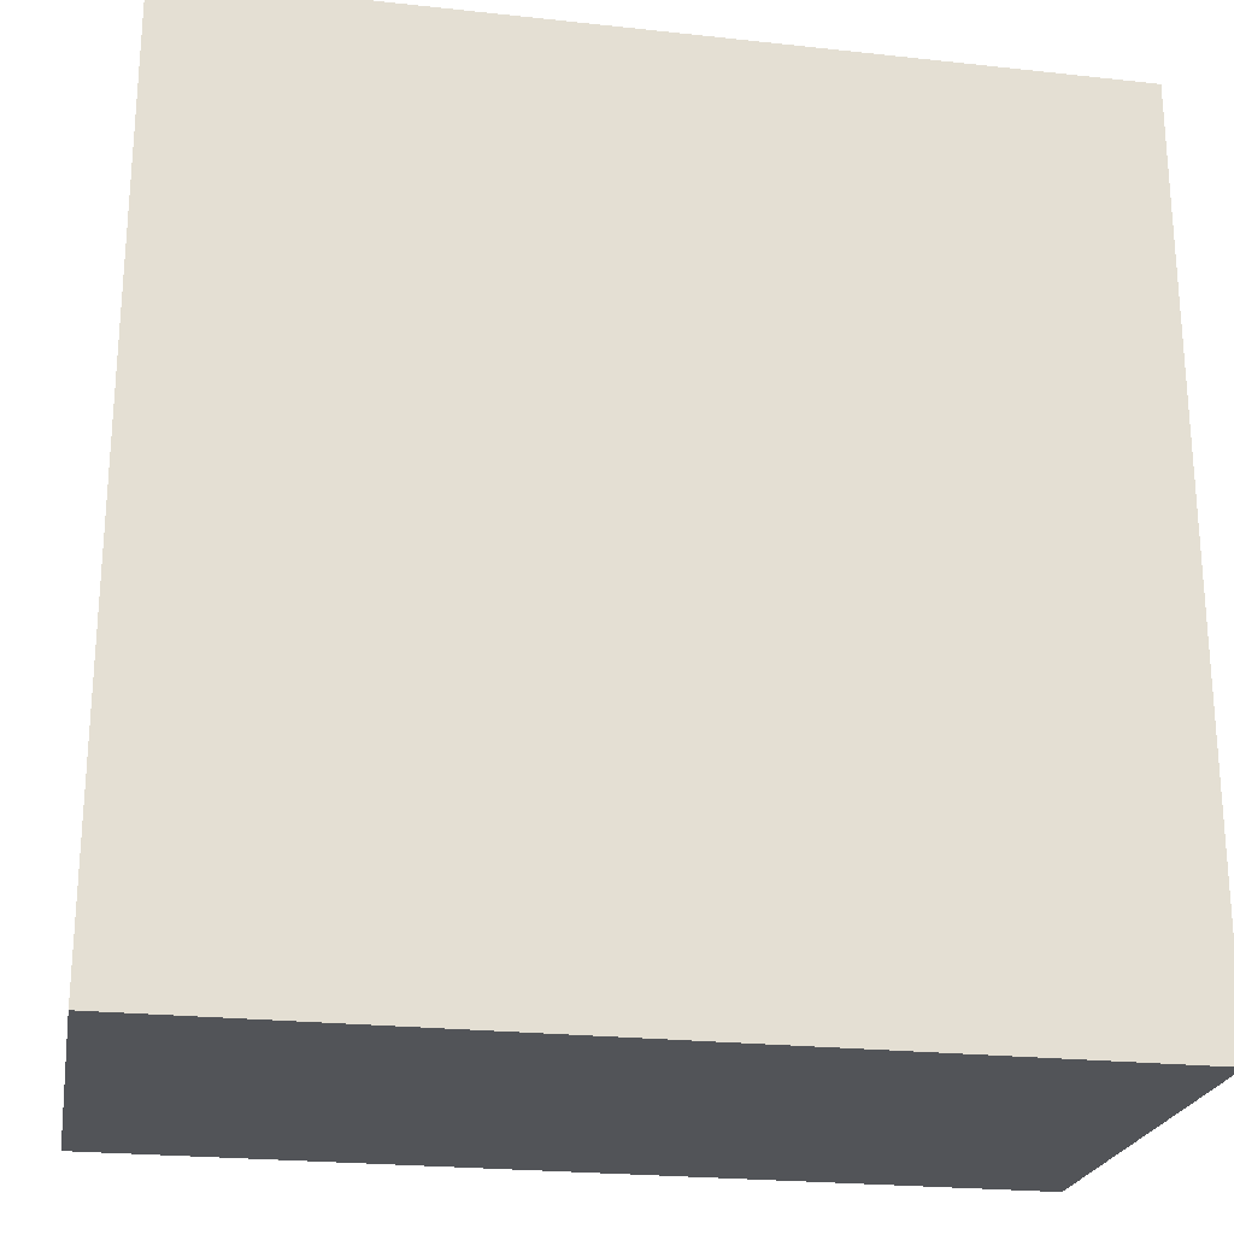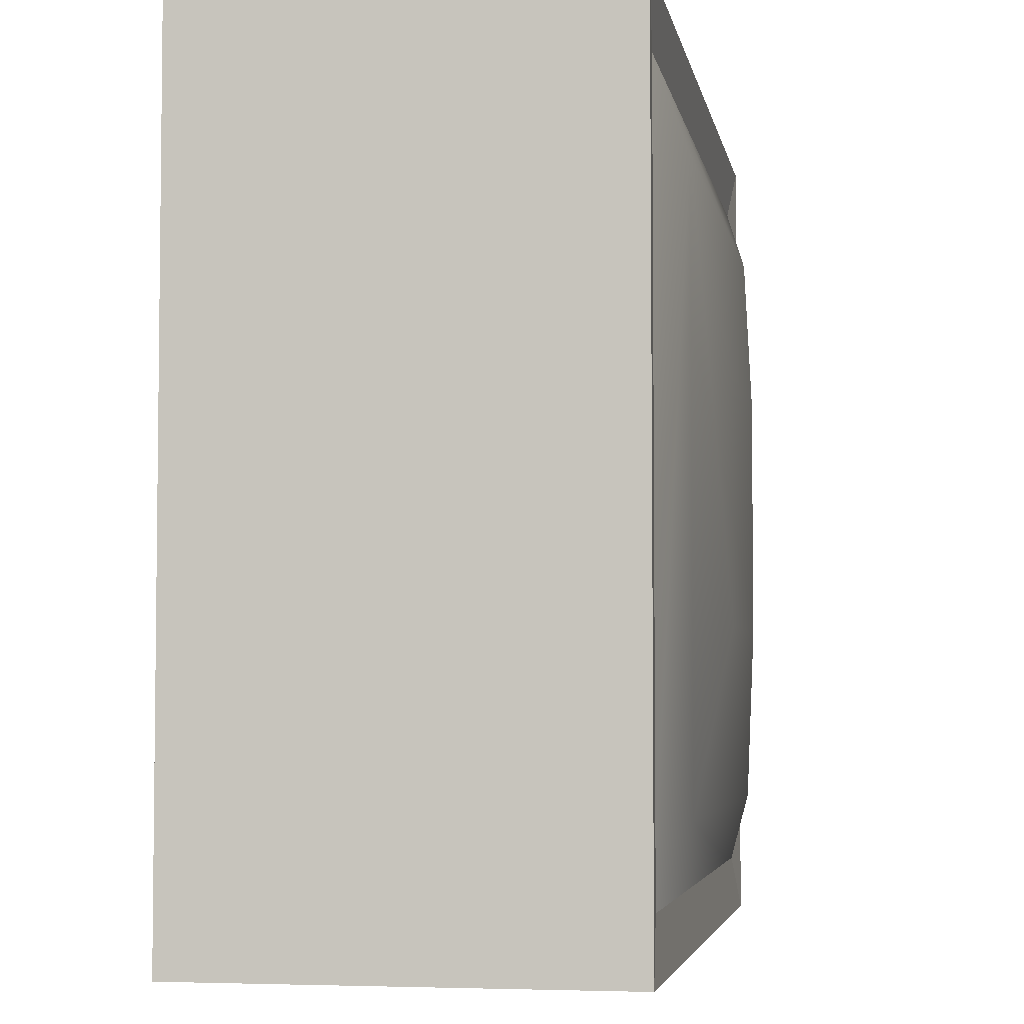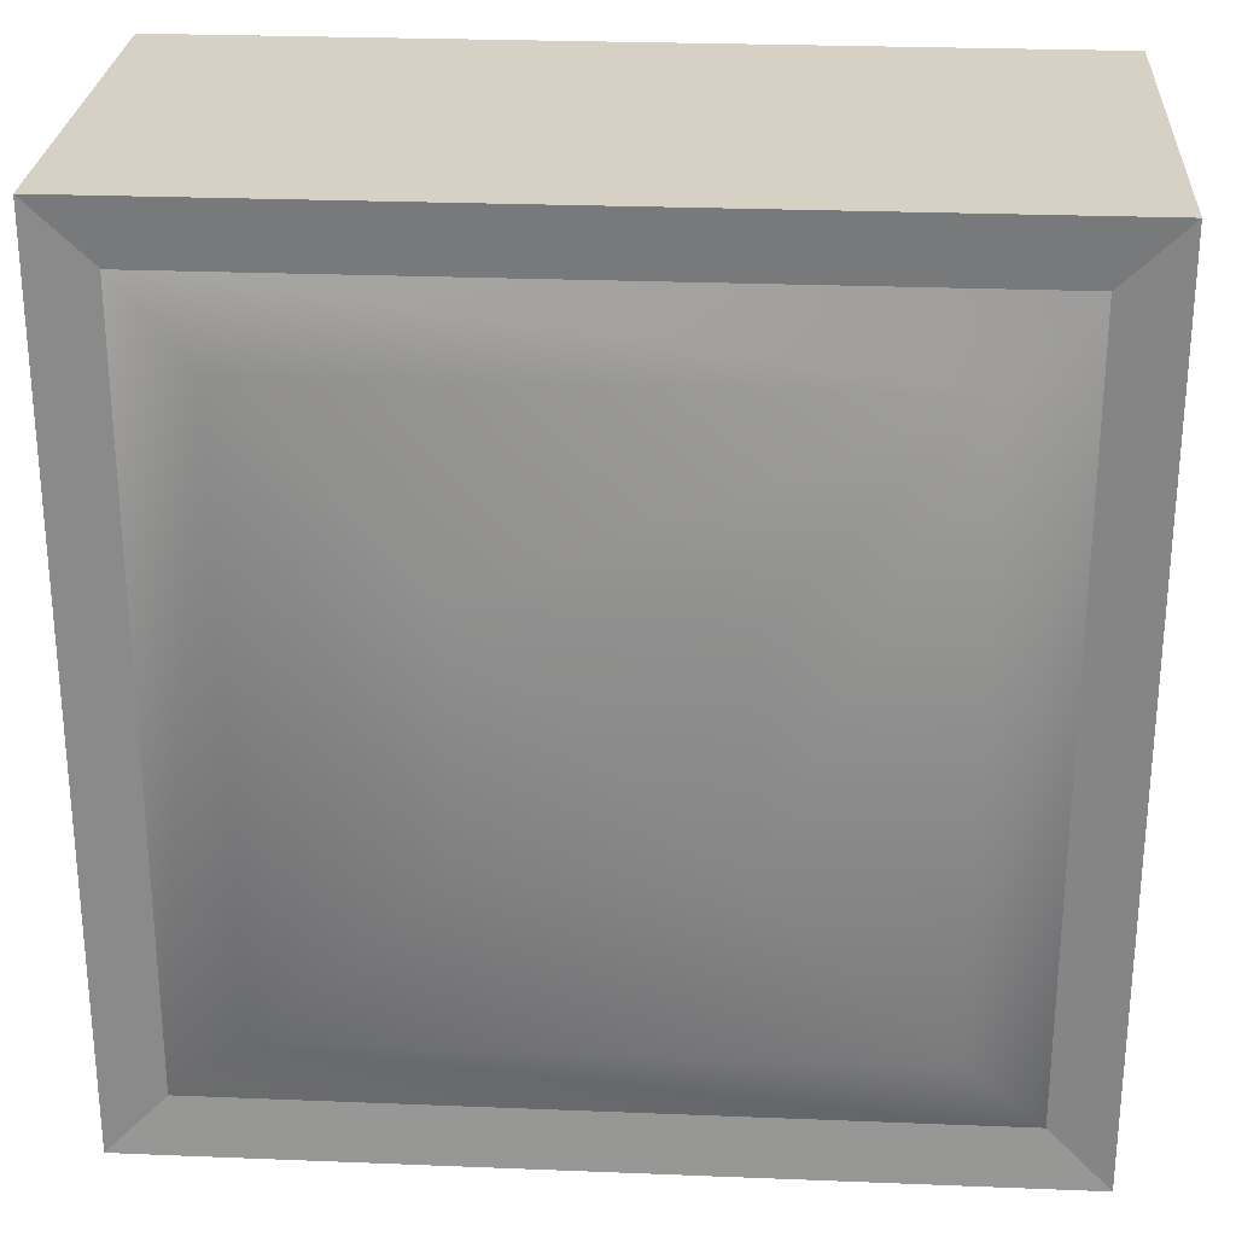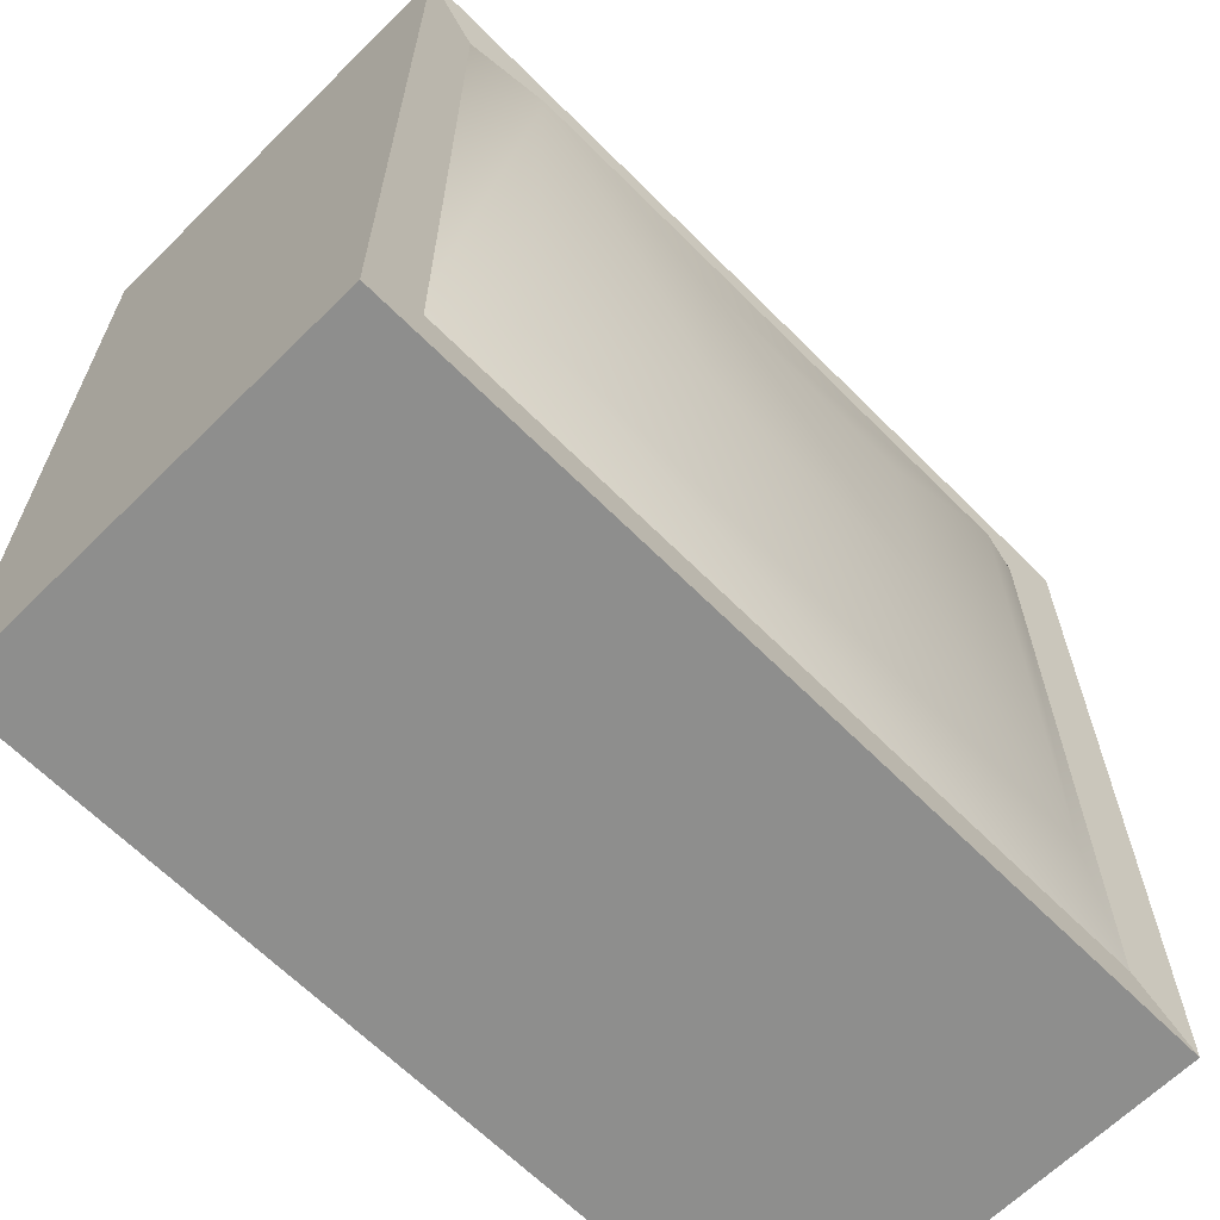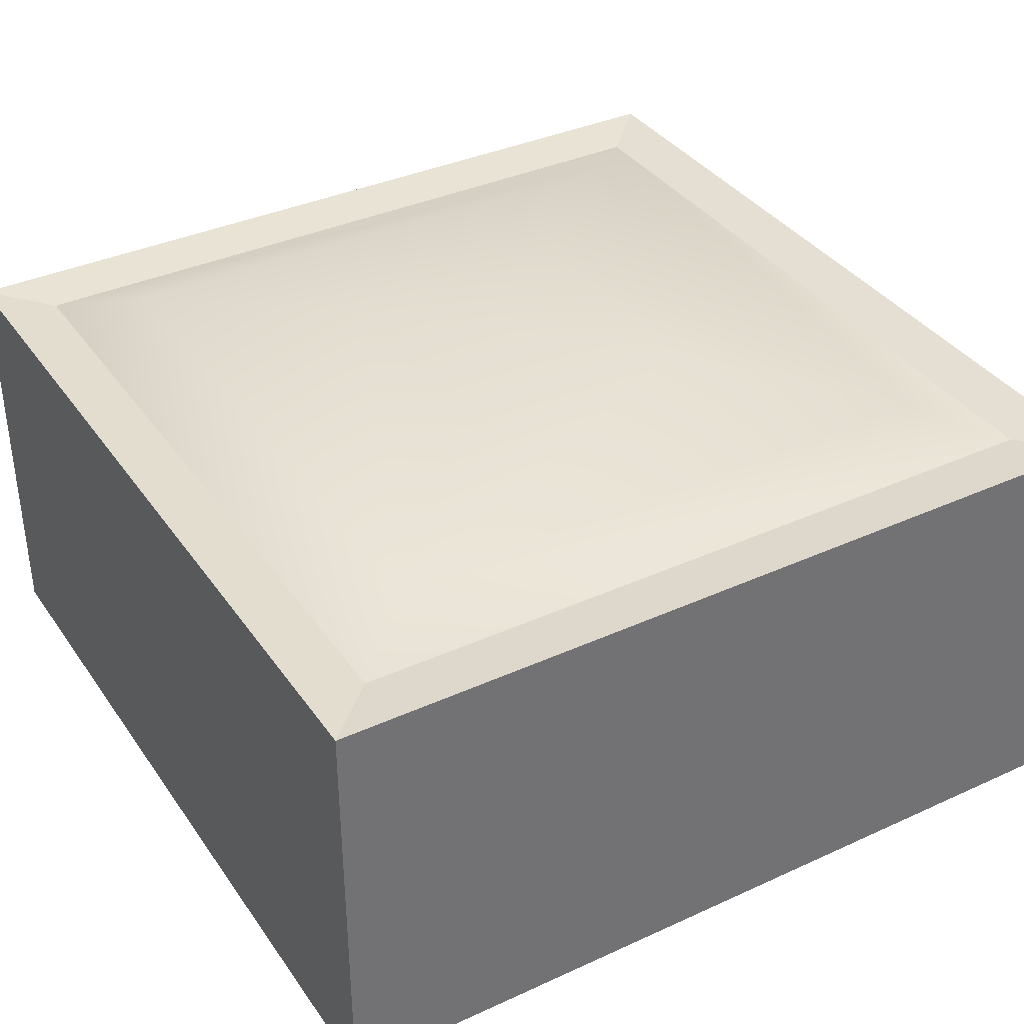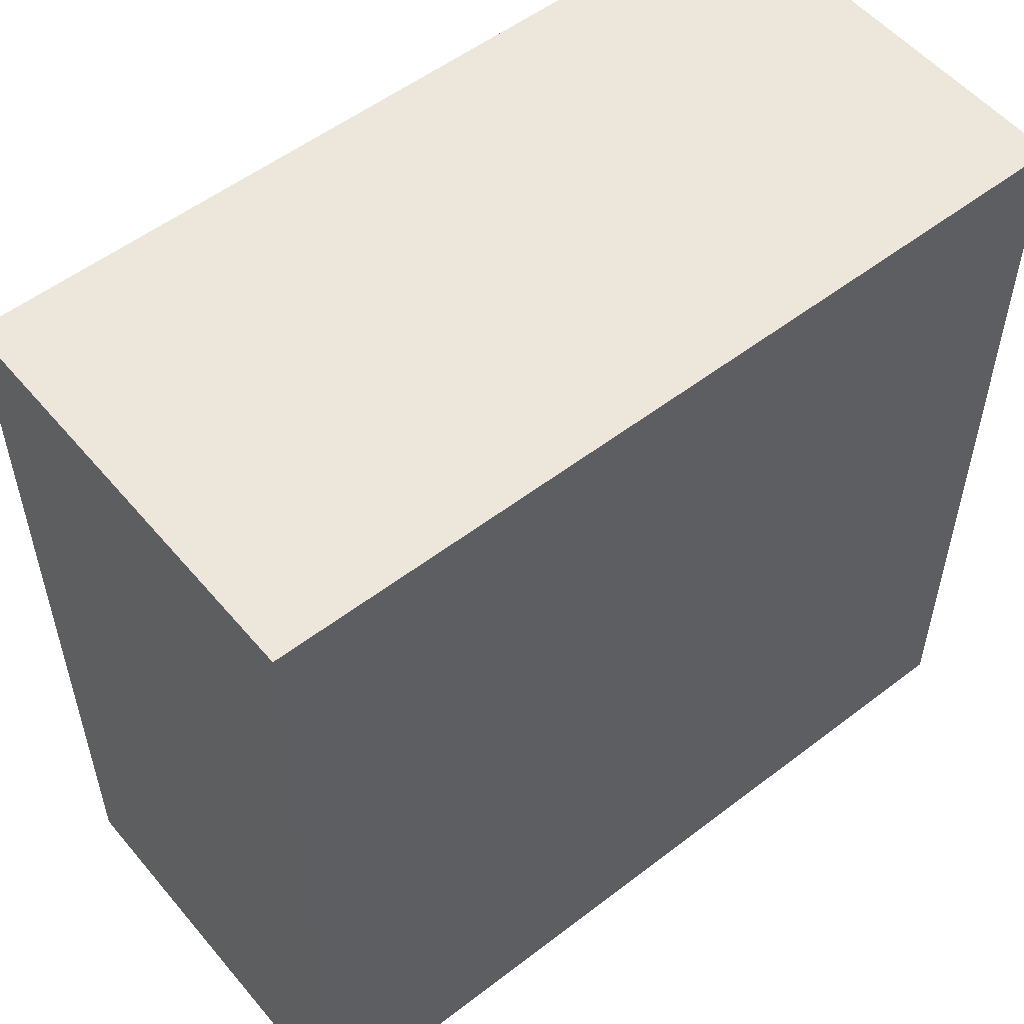
<metadata>
{"format":"obj","ext":"obj","renderer":"f3d","projection":"perspective","resolution":1024,"background":"white","views":[{"elev":-23.3,"azim":-10.4,"up":"+Z"},{"elev":-4.3,"azim":100.0,"up":"+Z"},{"elev":26.6,"azim":-176.4,"up":"+Z"},{"elev":-64.9,"azim":134.8,"up":"+Z"},{"elev":36.7,"azim":-30.6,"up":"+Y"},{"elev":54.1,"azim":-39.2,"up":"+Z"}]}
</metadata>
<code>
o polySurface162
v -0.279 0.5953 0.2802
v 0.2814 0.5953 0.2802
v -0.279 0.5953 -0.2802
v 0.2814 0.5953 -0.2802
v -0.8781 0.4821 0.8793
v 0.8805 0.4821 0.8793
v -0.6897 0.5457 0.6909
v 0.6921 0.5457 0.6909
v 0.8805 0.4821 -0.8793
v 0.6921 0.5457 -0.6909
v -0.8781 0.4821 -0.8793
v -0.6897 0.5457 -0.6909
v -1 0.5 -1
v 1 0.5 -1
v -0.7 -0.5 -1
v -1 -0.5 -1
v 0.7 -0.5 -1
v 1 -0.5 -1
v -1 -0.5 1
v -1 0.5 1
v -1 -0.5 0.7
v -1 -0.5 -0.7
v -8.407e-07 0.4093 -1.087e-07
v 1 -0.5 1
v 1 0.5 1
v 1 -0.5 0.7
v 1 -0.5 -0.7
v -0.7 -0.5 1
v 0.7 -0.5 1
v -1 -0.5 -1
v 1 -0.5 -1
v -1 -0.5 1
v 1 -0.5 1
g polySurface162_lambert18
f 13 23 14
f 16 24 19
f 18 24 16
f 20 25 23
f 20 23 13
f 23 25 14
f 13 21 20
f 13 22 21
f 14 15 13
f 14 17 15
f 14 27 31
f 14 31 17
f 15 30 13
f 20 29 25
f 20 32 28
f 21 32 20
f 25 27 14
f 25 33 26
f 26 27 25
f 28 29 20
f 29 33 25
f 30 22 13
g polySurface162_screen_blinn
f 1 7 2
f 2 3 1
f 2 4 3
f 2 8 4
f 3 7 1
f 3 12 7
f 4 12 3
f 5 12 11
f 6 7 5
f 6 8 7
f 6 9 8
f 7 8 2
f 7 12 5
f 8 10 4
f 9 10 8
f 9 11 10
f 10 12 4
f 11 12 10

</code>
